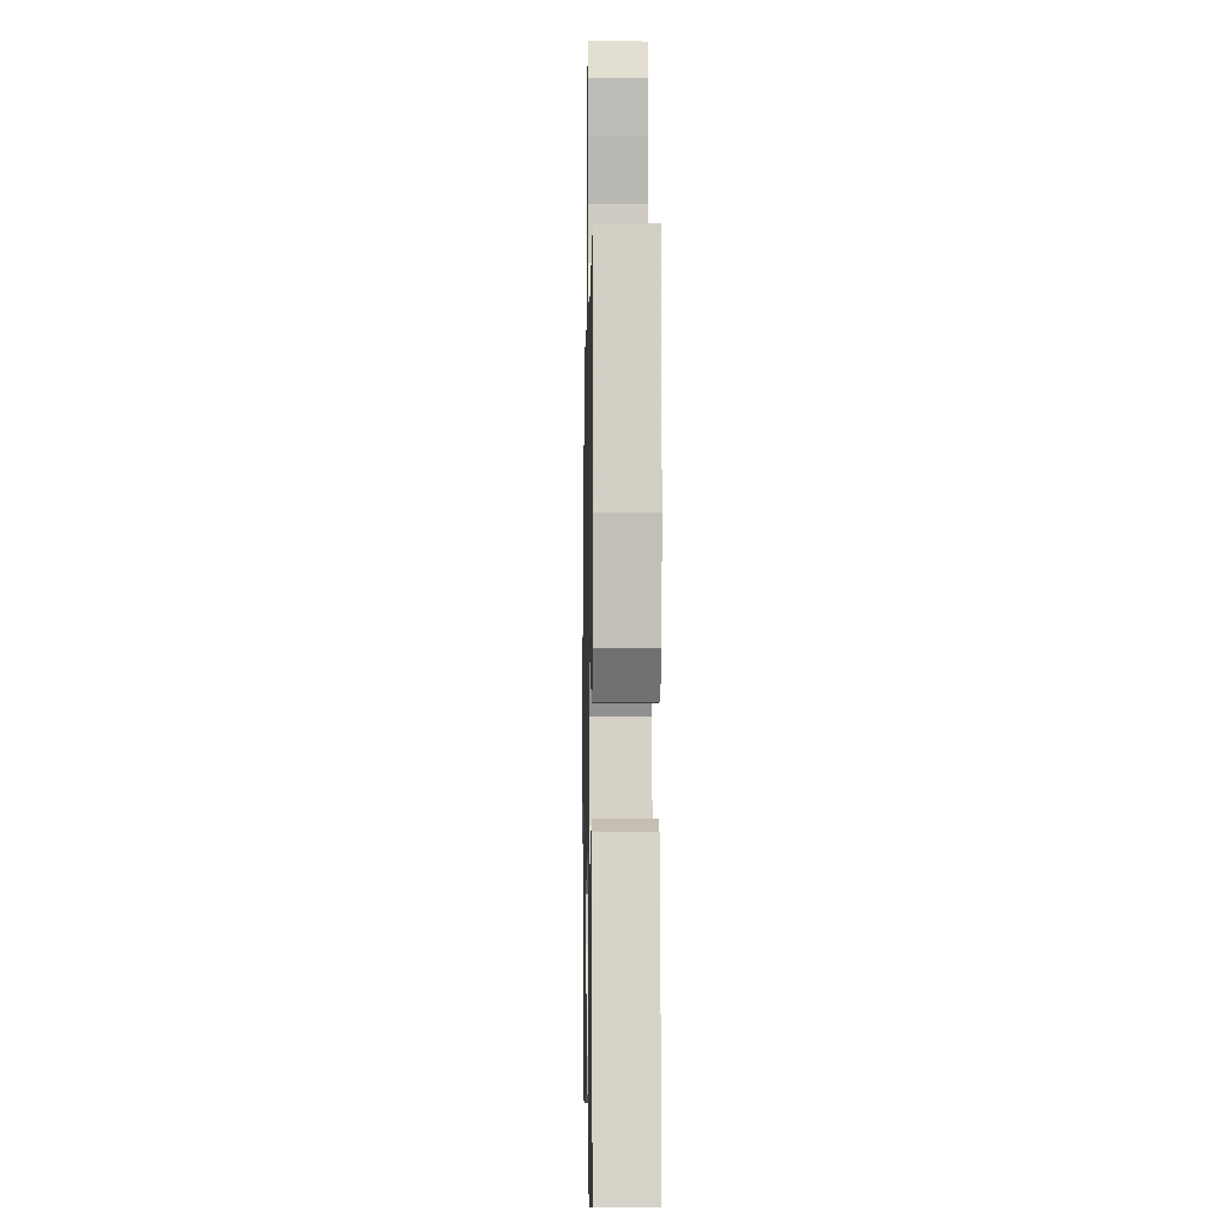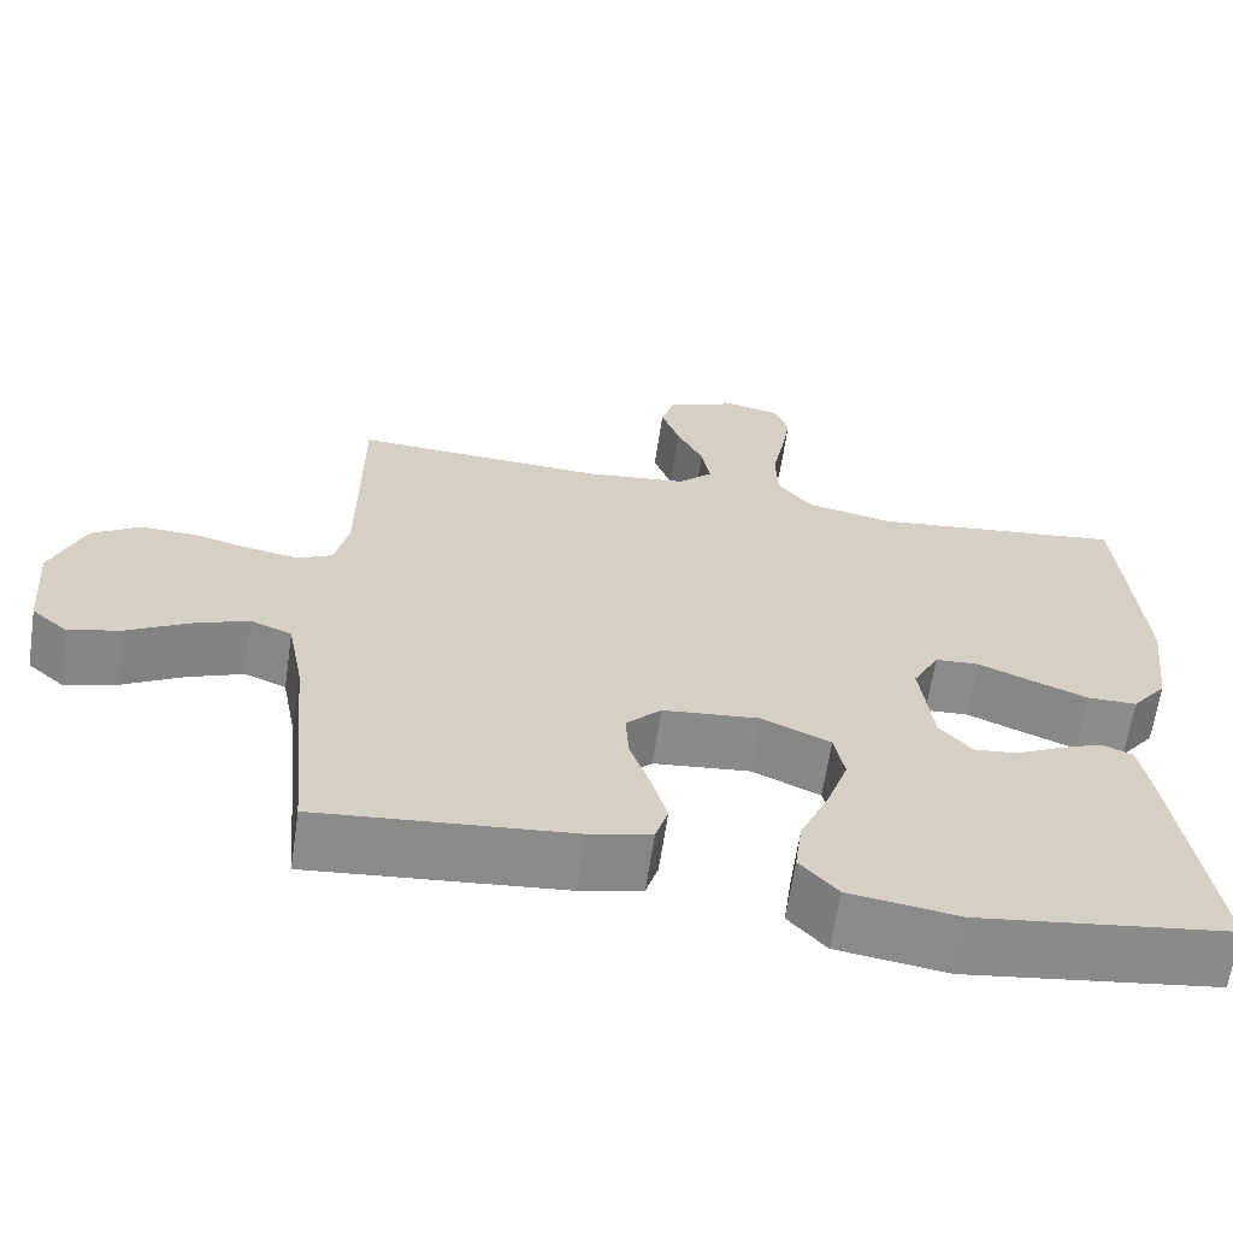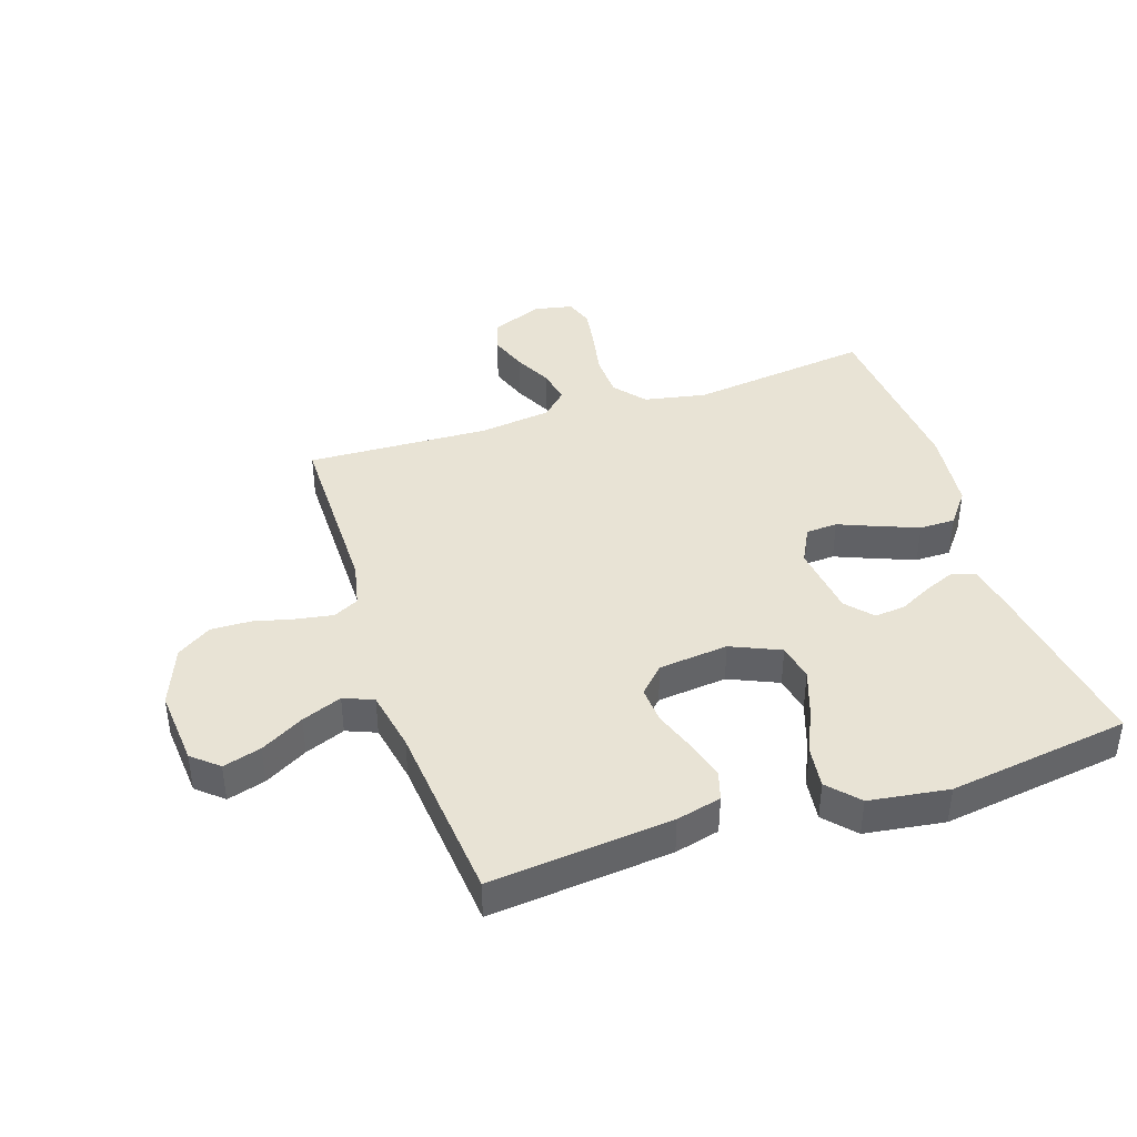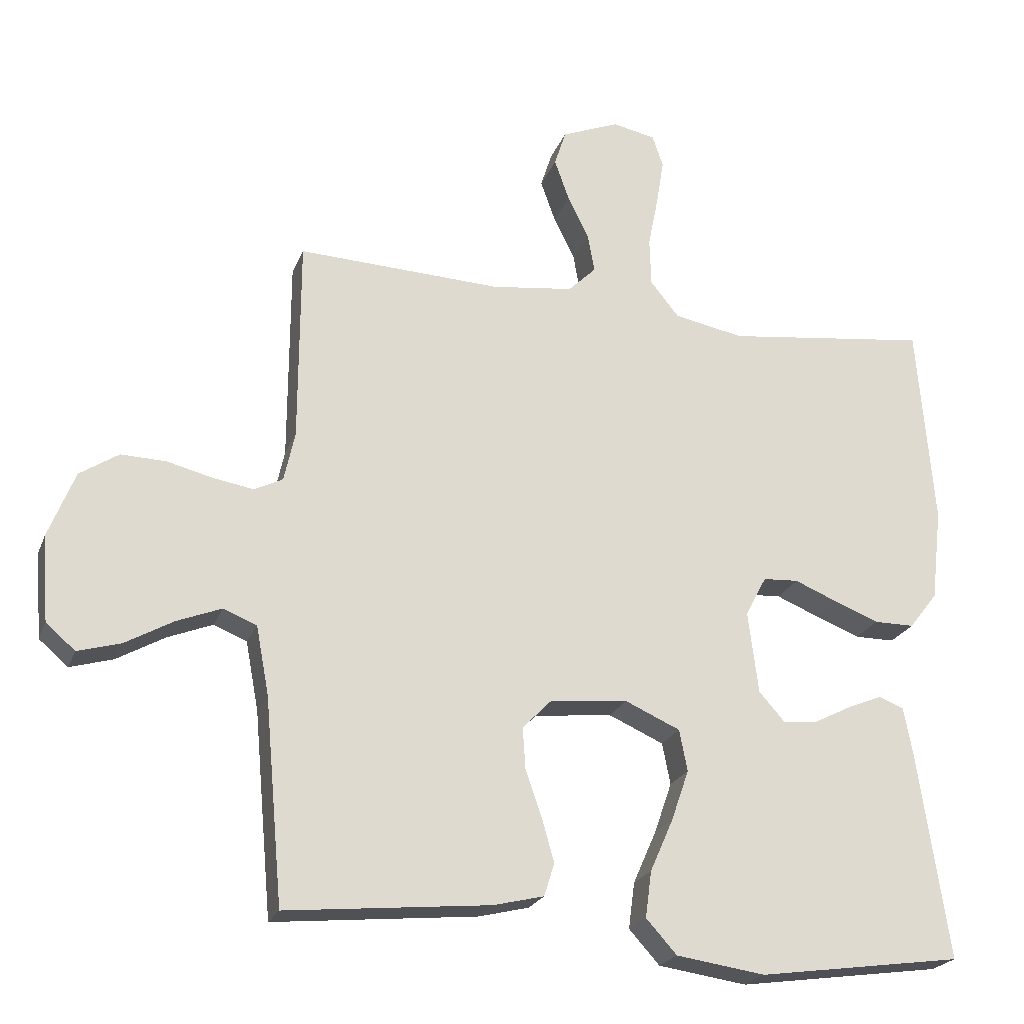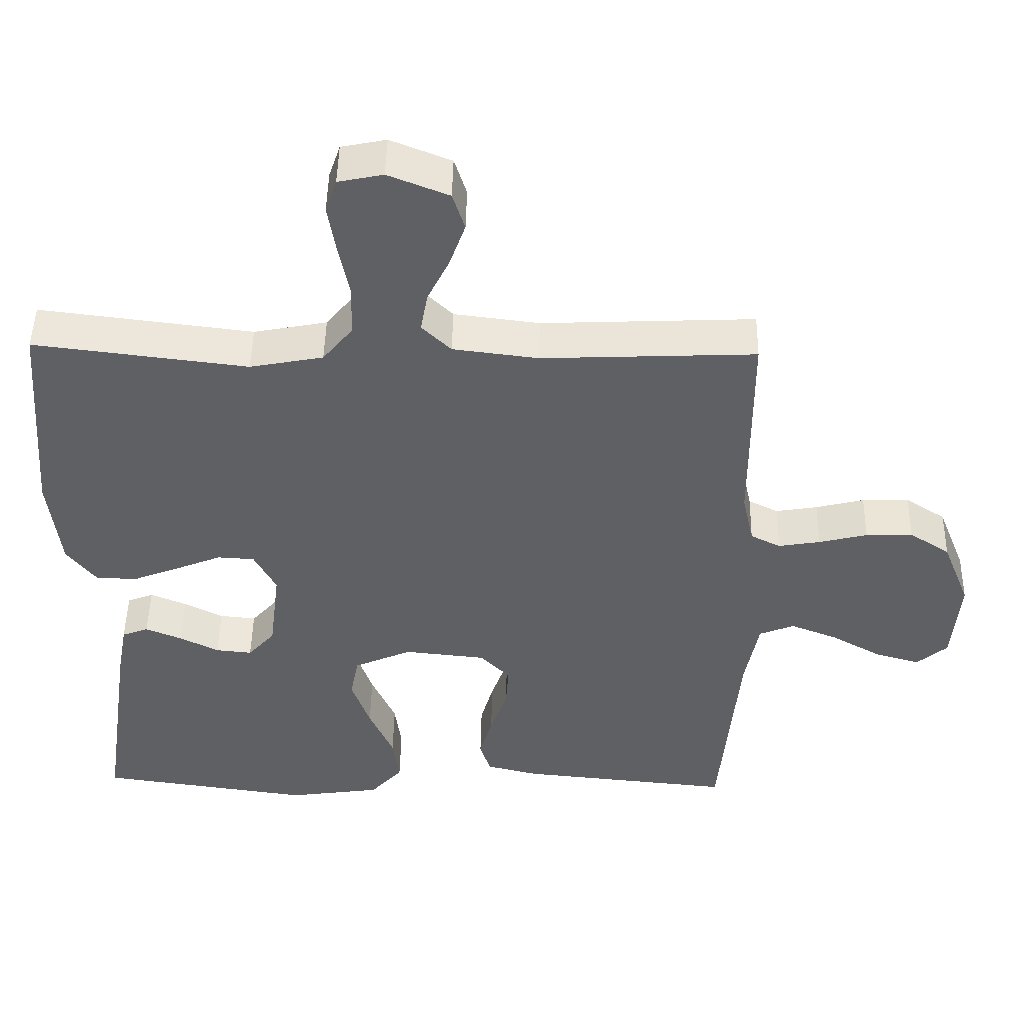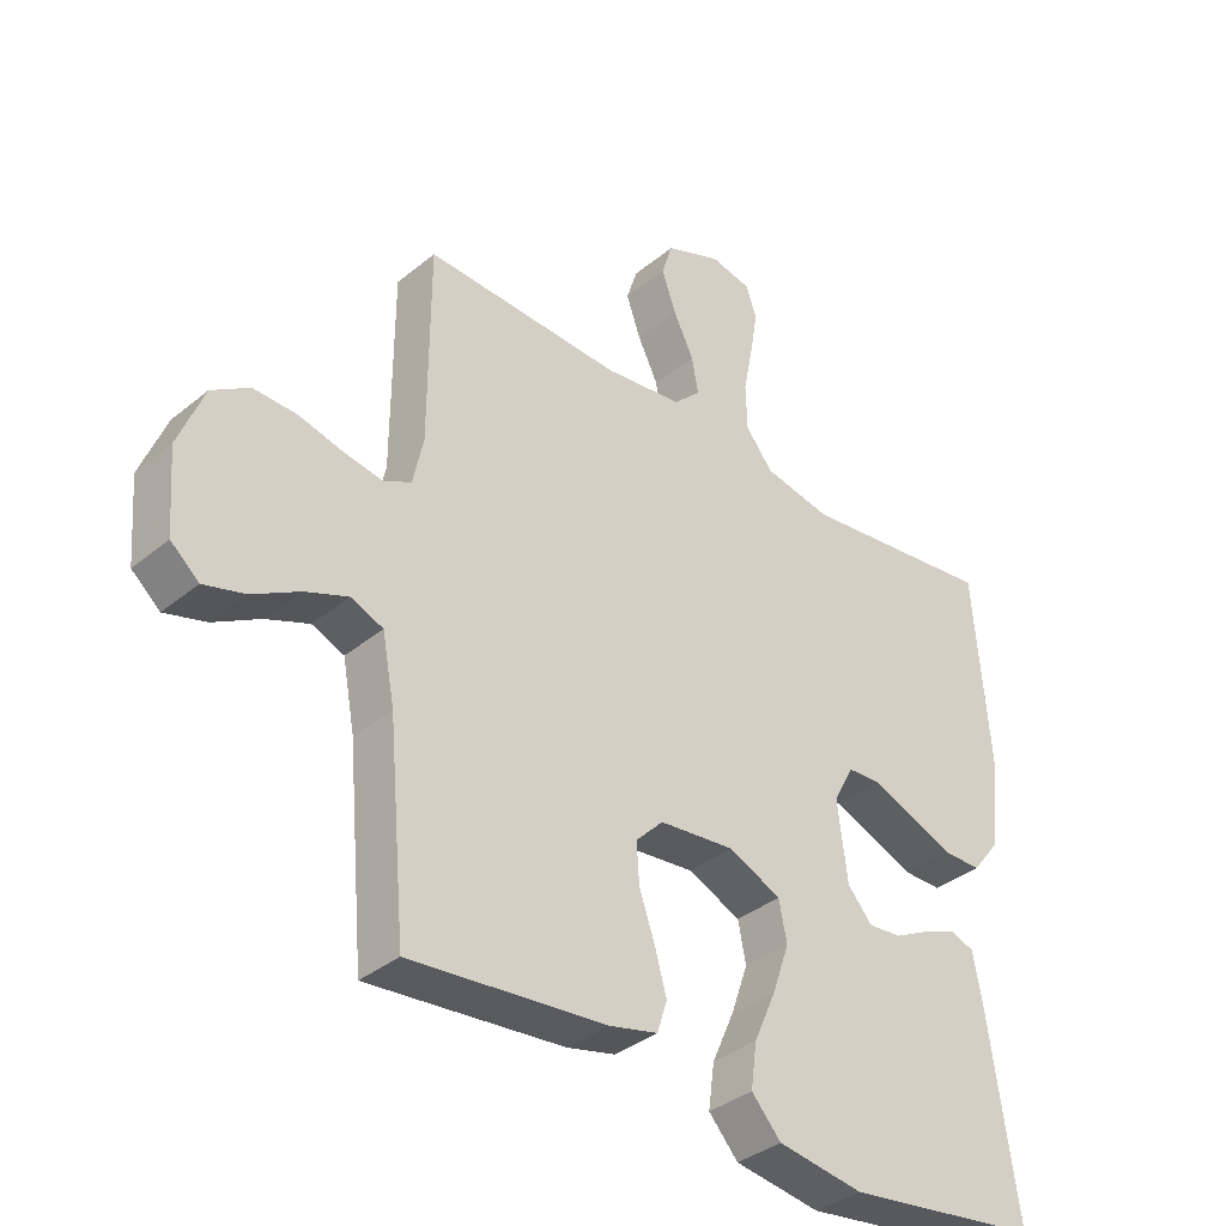
<metadata>
{"format":"obj","ext":"obj","renderer":"f3d","projection":"perspective","resolution":1024,"background":"white","views":[{"elev":-3.1,"azim":-91.1,"up":"+Z"},{"elev":-64.1,"azim":171.6,"up":"+Z"},{"elev":41.0,"azim":161.6,"up":"+Y"},{"elev":-22.5,"azim":162.6,"up":"+Z"},{"elev":47.7,"azim":1.1,"up":"+Z"},{"elev":-36.2,"azim":136.9,"up":"+Z"}]}
</metadata>
<code>
v -0.5 0.07 0.5
v -0.2 0.07 0.463
v -0.097 0.07 0.483
v -0.055 0.07 0.535
v -0.053 0.07 0.606
v -0.068 0.07 0.682
v -0.079 0.07 0.75
v -0.063 0.07 0.797
v 0 0.07 0.81
v 0.085 0.07 0.776
v 0.102 0.07 0.723
v 0.08 0.07 0.661
v 0.049 0.07 0.598
v 0.039 0.07 0.542
v 0.08 0.07 0.502
v 0.2 0.07 0.487
v 0.5 0.07 0.5
v 0.501 0.07 0.2
v 0.517 0.07 0.127
v 0.559 0.07 0.106
v 0.618 0.07 0.116
v 0.686 0.07 0.133
v 0.752 0.07 0.135
v 0.809 0.07 0.098
v 0.848 0.07 0
v 0.838 0.07 -0.126
v 0.795 0.07 -0.163
v 0.732 0.07 -0.145
v 0.661 0.07 -0.105
v 0.595 0.07 -0.079
v 0.546 0.07 -0.099
v 0.527 0.07 -0.2
v 0.5 0.07 -0.5
v 0.2 0.07 -0.471
v 0.126 0.07 -0.453
v 0.111 0.07 -0.405
v 0.129 0.07 -0.341
v 0.153 0.07 -0.272
v 0.157 0.07 -0.211
v 0.115 0.07 -0.168
v 0 0.07 -0.156
v -0.081 0.07 -0.192
v -0.093 0.07 -0.253
v -0.067 0.07 -0.328
v -0.033 0.07 -0.405
v -0.024 0.07 -0.473
v -0.069 0.07 -0.523
v -0.2 0.07 -0.542
v -0.5 0.07 -0.5
v -0.456 0.07 -0.2
v -0.442 0.07 -0.124
v -0.405 0.07 -0.11
v -0.354 0.07 -0.131
v -0.299 0.07 -0.159
v -0.248 0.07 -0.164
v -0.21 0.07 -0.121
v -0.195 0.07 0
v -0.226 0.07 0.059
v -0.278 0.07 0.062
v -0.341 0.07 0.036
v -0.407 0.07 0.01
v -0.466 0.07 0.01
v -0.508 0.07 0.064
v -0.524 0.07 0.2
v -0.5 0 0.5
v -0.2 0 0.463
v -0.097 0 0.483
v -0.055 0 0.535
v -0.053 0 0.606
v -0.068 0 0.682
v -0.079 0 0.75
v -0.063 0 0.797
v 0 0 0.81
v 0.085 0 0.776
v 0.102 0 0.723
v 0.08 0 0.661
v 0.049 0 0.598
v 0.039 0 0.542
v 0.08 0 0.502
v 0.2 0 0.487
v 0.5 0 0.5
v 0.501 0 0.2
v 0.517 0 0.127
v 0.559 0 0.106
v 0.618 0 0.116
v 0.686 0 0.133
v 0.752 0 0.135
v 0.809 0 0.098
v 0.848 0 0
v 0.838 0 -0.126
v 0.795 0 -0.163
v 0.732 0 -0.145
v 0.661 0 -0.105
v 0.595 0 -0.079
v 0.546 0 -0.099
v 0.527 0 -0.2
v 0.5 0 -0.5
v 0.2 0 -0.471
v 0.126 0 -0.453
v 0.111 0 -0.405
v 0.129 0 -0.341
v 0.153 0 -0.272
v 0.157 0 -0.211
v 0.115 0 -0.168
v 0 0 -0.156
v -0.081 0 -0.192
v -0.093 0 -0.253
v -0.067 0 -0.328
v -0.033 0 -0.405
v -0.024 0 -0.473
v -0.069 0 -0.523
v -0.2 0 -0.542
v -0.5 0 -0.5
v -0.456 0 -0.2
v -0.442 0 -0.124
v -0.405 0 -0.11
v -0.354 0 -0.131
v -0.299 0 -0.159
v -0.248 0 -0.164
v -0.21 0 -0.121
v -0.195 0 0
v -0.226 0 0.059
v -0.278 0 0.062
v -0.341 0 0.036
v -0.407 0 0.01
v -0.466 0 0.01
v -0.508 0 0.064
v -0.524 0 0.2
f 64 1 2
f 63 64 2
f 62 63 2
f 61 62 2
f 60 61 2
f 59 60 2
f 58 59 2 3
f 57 58 3 4
f 56 57 4
f 52 53 54
f 51 52 54
f 50 51 54
f 49 50 54
f 48 49 54
f 47 48 54
f 46 47 54
f 45 46 54
f 44 45 54
f 43 44 54 55
f 42 43 55 56
f 36 37 38
f 35 36 38
f 34 35 38
f 33 34 38
f 32 33 38
f 31 32 38 39
f 30 31 39 40
f 27 28 29
f 26 27 29
f 25 26 29
f 24 25 29
f 23 24 29
f 22 23 29
f 21 22 29
f 20 21 29 30
f 30 40 41
f 20 30 41
f 19 20 41
f 16 17 18
f 41 42 56
f 19 41 56
f 18 19 56
f 16 18 56
f 15 16 56
f 11 12 13
f 10 11 13
f 9 10 13
f 8 9 13
f 7 8 13
f 6 7 13
f 5 6 13
f 14 15 56 4
f 4 5 13 14
f 66 65 128
f 66 128 127
f 66 127 126
f 66 126 125
f 66 125 124
f 66 124 123
f 67 66 123 122
f 68 67 122 121
f 68 121 120
f 118 117 116
f 118 116 115
f 118 115 114
f 118 114 113
f 118 113 112
f 118 112 111
f 118 111 110
f 118 110 109
f 118 109 108
f 119 118 108 107
f 120 119 107 106
f 102 101 100
f 102 100 99
f 102 99 98
f 102 98 97
f 102 97 96
f 103 102 96 95
f 104 103 95 94
f 93 92 91
f 93 91 90
f 93 90 89
f 93 89 88
f 93 88 87
f 93 87 86
f 93 86 85
f 94 93 85 84
f 105 104 94
f 105 94 84
f 105 84 83
f 82 81 80
f 120 106 105
f 120 105 83
f 120 83 82
f 120 82 80
f 120 80 79
f 77 76 75
f 77 75 74
f 77 74 73
f 77 73 72
f 77 72 71
f 77 71 70
f 77 70 69
f 68 120 79 78
f 78 77 69 68
f 1 65 66 2
f 2 66 67 3
f 3 67 68 4
f 4 68 69 5
f 5 69 70 6
f 6 70 71 7
f 7 71 72 8
f 8 72 73 9
f 9 73 74 10
f 10 74 75 11
f 11 75 76 12
f 12 76 77 13
f 13 77 78 14
f 14 78 79 15
f 15 79 80 16
f 16 80 81 17
f 17 81 82 18
f 18 82 83 19
f 19 83 84 20
f 20 84 85 21
f 21 85 86 22
f 22 86 87 23
f 23 87 88 24
f 24 88 89 25
f 25 89 90 26
f 26 90 91 27
f 27 91 92 28
f 28 92 93 29
f 29 93 94 30
f 30 94 95 31
f 31 95 96 32
f 32 96 97 33
f 33 97 98 34
f 34 98 99 35
f 35 99 100 36
f 36 100 101 37
f 37 101 102 38
f 38 102 103 39
f 39 103 104 40
f 40 104 105 41
f 41 105 106 42
f 42 106 107 43
f 43 107 108 44
f 44 108 109 45
f 45 109 110 46
f 46 110 111 47
f 47 111 112 48
f 48 112 113 49
f 49 113 114 50
f 50 114 115 51
f 51 115 116 52
f 52 116 117 53
f 53 117 118 54
f 54 118 119 55
f 55 119 120 56
f 56 120 121 57
f 57 121 122 58
f 58 122 123 59
f 59 123 124 60
f 60 124 125 61
f 61 125 126 62
f 62 126 127 63
f 63 127 128 64
f 64 128 65 1

</code>
